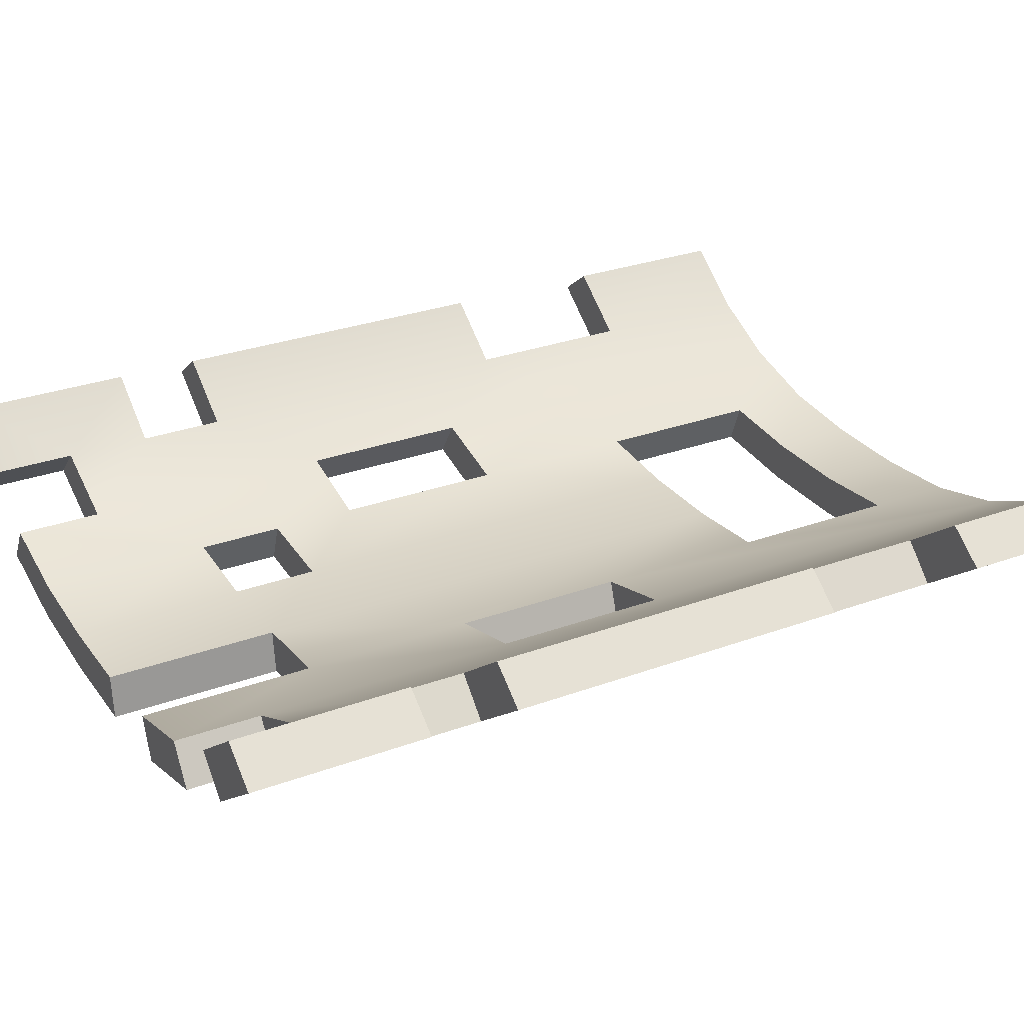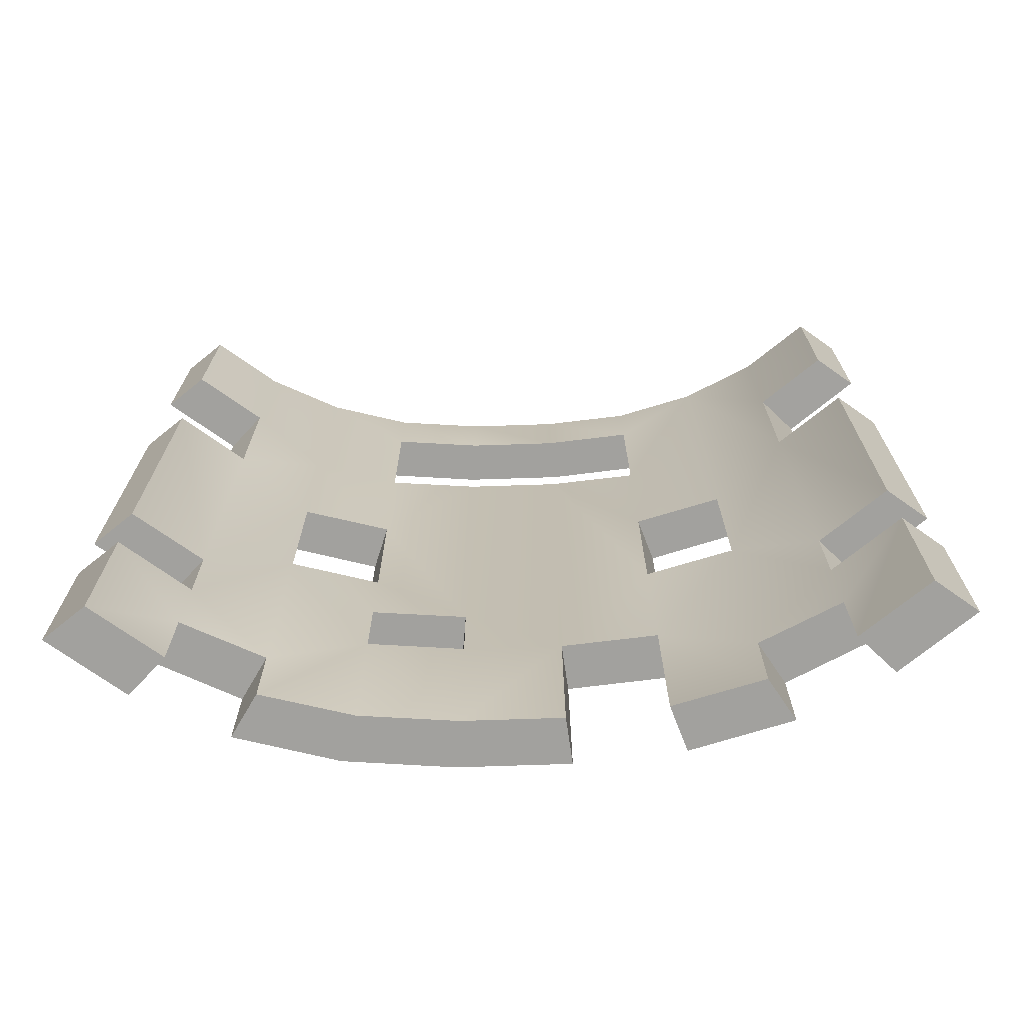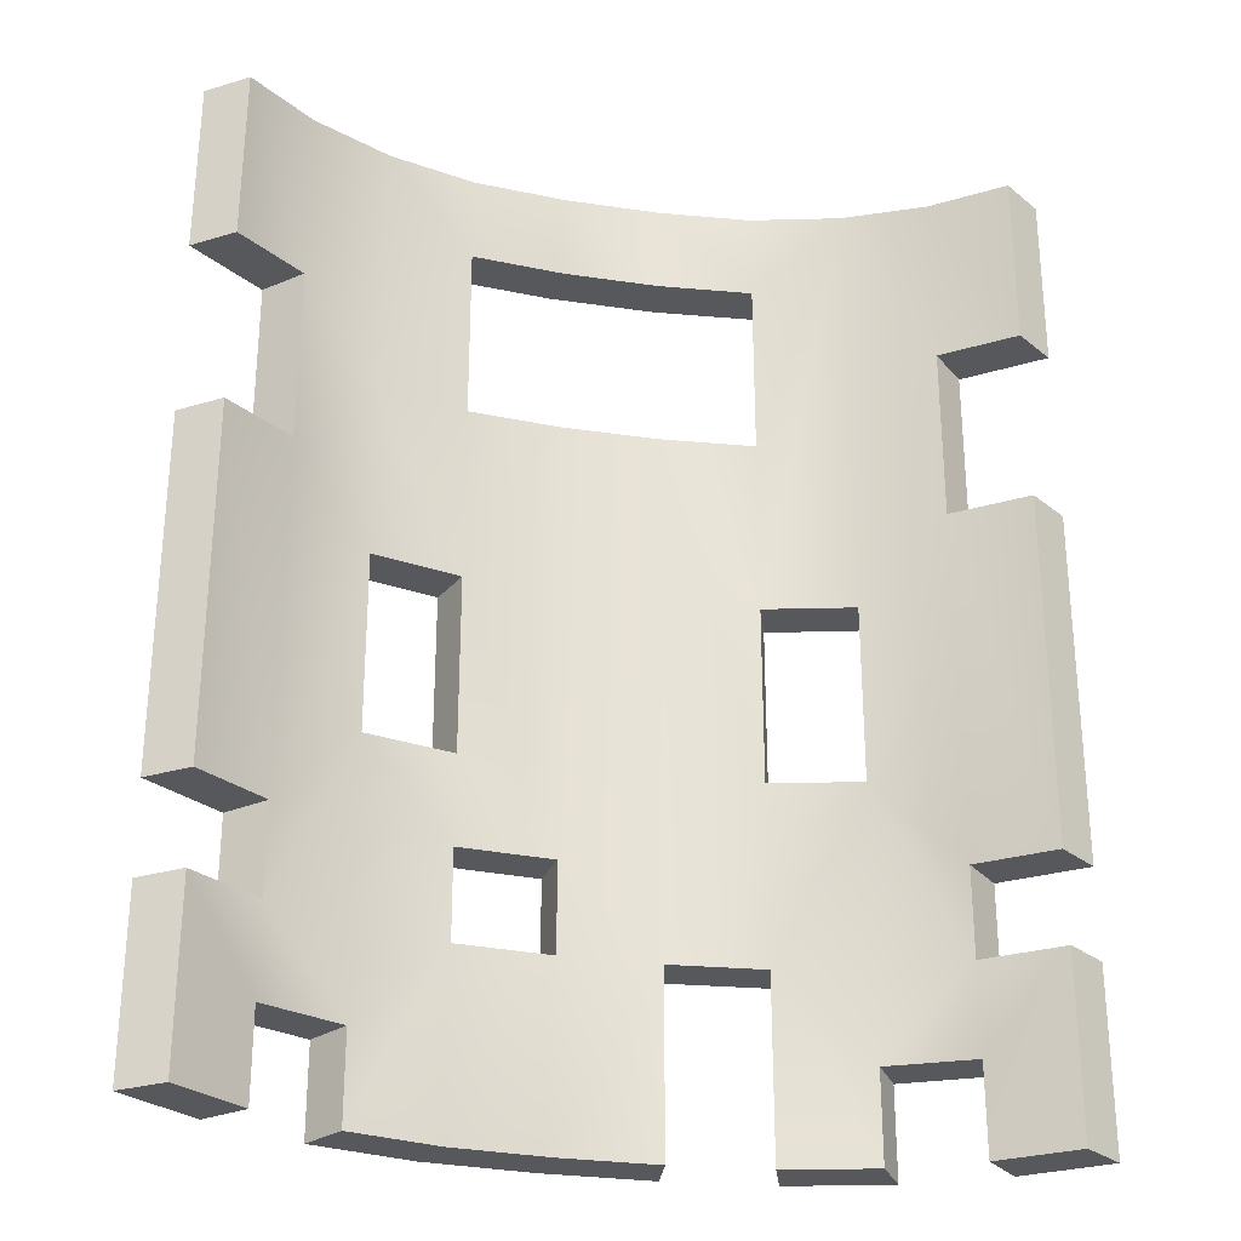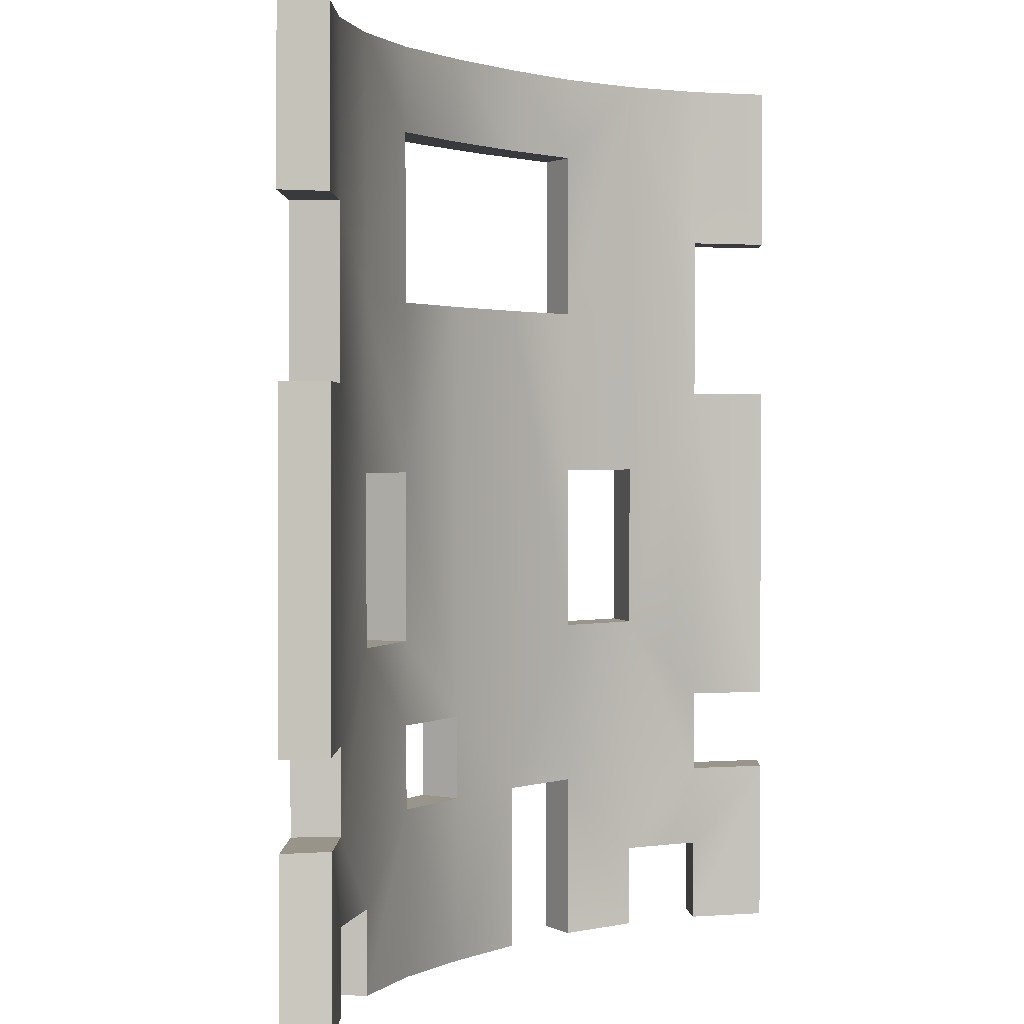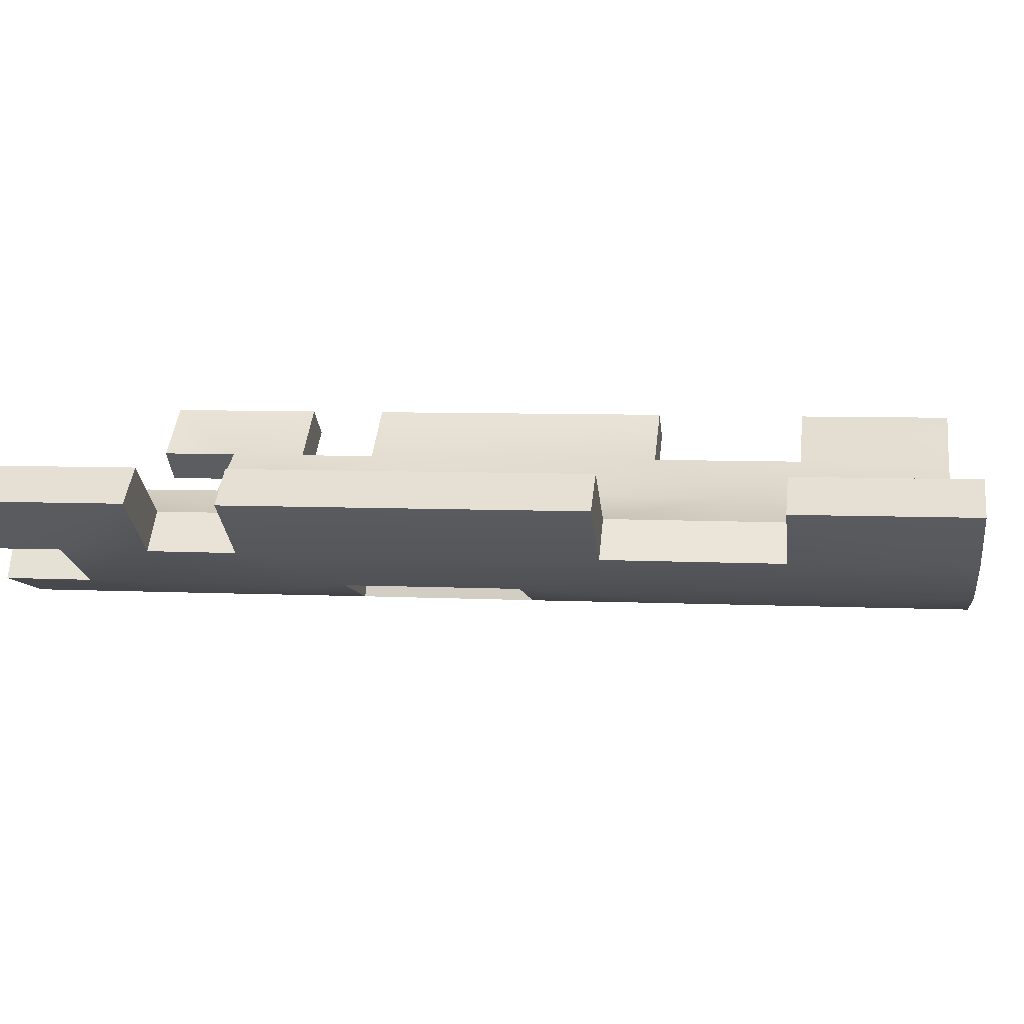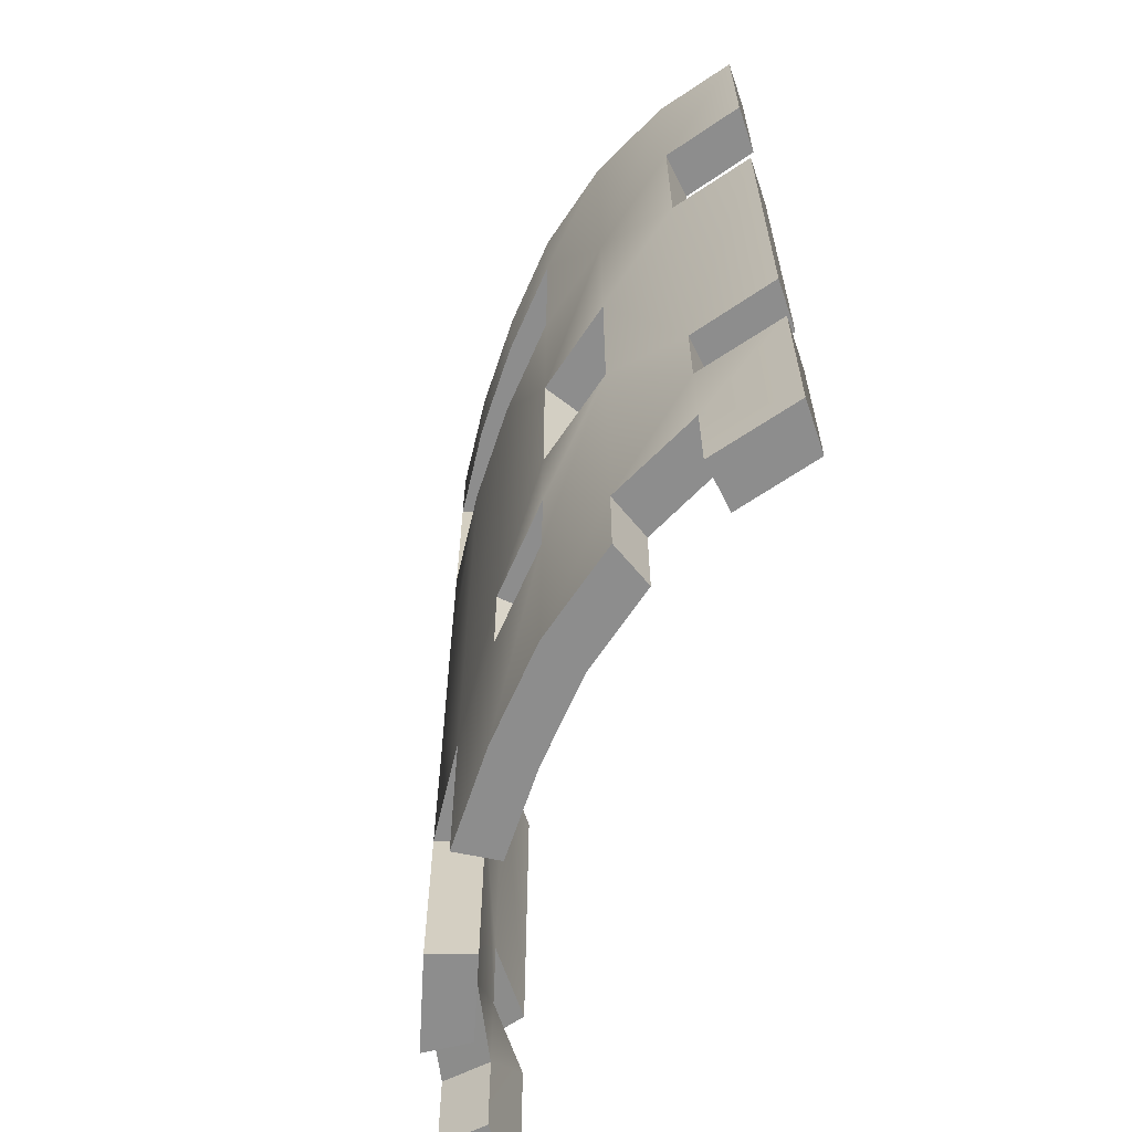
<metadata>
{"format":"obj","ext":"obj","renderer":"f3d","projection":"perspective","resolution":1024,"background":"white","views":[{"elev":28.6,"azim":-119.0,"up":"+Y"},{"elev":-72.3,"azim":-177.9,"up":"+Z"},{"elev":-28.5,"azim":167.5,"up":"+Z"},{"elev":1.7,"azim":129.1,"up":"+Z"},{"elev":6.5,"azim":-81.7,"up":"+Y"},{"elev":-64.3,"azim":71.8,"up":"+Z"}]}
</metadata>
<code>
g Feature_Halfpipe_Vanilla_LARGE_Col1
v -13.87 4.46 25
v -13.87 4.465 31
v -11.42 2.628 31
v -11.42 2.614 25
v -8.443 1.189 31
v -11.42 2.622 19
v -8.443 1.182 16
v -5.155 0.3001 22
v -5.15 0.296 16
v -8.444 1.182 10
v -5.155 0.3001 28
v -5.155 0.3063 31
v -1.681 0.00681 31.01
v -1.672 -0.005552 28.01
v 1.854 0.01849 31.01
v 1.865 0.00681 28.01
v 5.322 0.3475 31.01
v -1.679 0.00681 22
v 5.334 0.3399 28
v 8.596 1.259 31
v 8.607 1.249 22
v -5.148 0.3042 10
v 5.327 0.3475 22
v 11.56 2.724 31
v -1.674 -0.002805 4.001
v 1.854 0.01849 22
v 5.326 0.342 16
v 1.859 0.01162 7.001
v 5.326 0.342 10
v 8.609 1.253 16
v 5.333 0.3399 7.001
v 8.603 1.26 10
v 1.857 0.01162 4
v 5.328 0.3475 4
v -1.674 0.001316 -2
v 1.858 0.01162 -2
v -5.153 0.2994 4
v 5.327 0.3447 -2
v 8.603 1.254 1.001
v 8.602 1.254 -2
v 11.57 2.722 4.001
v 11.57 2.721 1.001
v 13.98 4.593 4.002
v 13.99 4.586 -2
v 11.57 2.724 -2
v 11.57 2.721 7.001
v 11.57 2.72 19
v 13.98 4.591 19
v 14 4.58 7.001
v 11.57 2.721 25
v 13.97 4.59 31
v 14 4.579 25
v -13.87 4.46 7.001
v -13.87 4.466 19
v -11.43 2.616 7
v -11.42 2.624 4.001
v -8.441 1.178 1.001
v -8.439 1.181 -2
v -5.154 0.2994 -2
v -11.43 2.622 1.001
v -13.87 4.465 4.001
v -11.43 2.622 -2
v -13.87 4.463 -2
v -10.26 3.807 -2
v -12.52 5.499 4
v -12.52 5.497 -2
v -10.26 3.806 1
v -10.25 3.81 4
v -7.594 2.545 1
v -7.599 2.549 10
v -10.26 3.801 7
v -4.643 1.775 4
v -7.593 2.549 -2
v -4.644 1.775 -2
v -10.25 3.81 19
v -12.52 5.494 7
v -12.52 5.499 19
v -4.64 1.779 10
v -7.596 2.549 16
v -1.508 1.511 4
v -7.596 2.556 31
v -10.26 3.801 25
v -4.639 1.771 16
v -1.514 1.521 22
v -4.646 1.775 22
v -4.643 1.775 28
v 1.674 1.532 22
v -10.26 3.813 31
v -12.52 5.494 25
v -12.52 5.499 31
v -4.645 1.782 31
v -1.514 1.521 31
v -1.506 1.509 28
v 1.674 1.532 31
v 1.685 1.52 28
v 4.797 1.819 31
v 4.809 1.811 28
v 7.737 2.618 31
v 7.745 2.614 22
v 4.803 1.818 22
v 10.38 3.898 31
v 4.804 1.813 16
v 1.679 1.525 7
v 4.801 1.812 10
v 7.75 2.613 16
v 4.809 1.811 7
v 7.743 2.618 10
v 1.676 1.525 4
v 4.803 1.818 4
v 1.677 1.525 -2
v -1.508 1.515 -2
v 4.804 1.816 -2
v 7.743 2.613 -2
v 7.745 2.614 1
v 10.39 3.894 4
v 10.39 3.895 1
v 12.61 5.611 4
v 12.63 5.606 -2
v 10.39 3.898 -2
v 10.39 3.896 7
v 10.39 3.894 19
v 12.61 5.611 19
v 12.64 5.601 7
v 10.39 3.896 25
v 12.61 5.611 31
v 12.64 5.601 25
v 4.809 1.811 7
v 1.679 1.525 7
v 1.859 0.01162 7.001
v 5.333 0.3399 7.001
v 4.801 1.812 10
v 7.743 2.618 10
v 8.603 1.26 10
v 5.326 0.342 10
v -4.639 1.771 16
v -7.596 2.549 16
v -8.443 1.182 16
v -5.15 0.296 16
v 1.674 1.532 22
v 4.803 1.818 22
v 5.327 0.3475 22
v 1.854 0.01849 22
v -1.514 1.521 22
v -1.679 0.00681 22
v -4.646 1.775 22
v -5.155 0.3001 22
v 7.75 2.613 16
v 4.804 1.813 16
v 5.326 0.342 16
v 8.609 1.253 16
v -12.52 5.494 25
v -12.52 5.499 31
v -13.87 4.465 31
v -13.87 4.46 25
v -10.26 3.801 25
v -12.52 5.494 25
v -13.87 4.46 25
v -11.42 2.614 25
v -4.643 1.775 28
v -4.646 1.775 22
v -5.155 0.3001 22
v -5.155 0.3001 28
v 4.803 1.818 22
v 4.809 1.811 28
v 5.334 0.3399 28
v 5.327 0.3475 22
v 10.38 3.898 31
v 12.61 5.611 31
v 13.97 4.59 31
v 11.56 2.724 31
v 7.737 2.618 31
v 8.596 1.259 31
v 4.797 1.819 31
v 5.322 0.3475 31.01
v 1.674 1.532 31
v 1.854 0.01849 31.01
v -1.514 1.521 31
v -1.681 0.00681 31.01
v -4.645 1.782 31
v -5.155 0.3063 31
v -7.596 2.556 31
v -8.443 1.189 31
v -10.26 3.813 31
v -11.42 2.628 31
v -12.52 5.499 31
v -13.87 4.465 31
v 12.61 5.611 31
v 12.64 5.601 25
v 14 4.579 25
v 13.97 4.59 31
v 12.64 5.601 25
v 10.39 3.896 25
v 11.57 2.721 25
v 14 4.579 25
v 10.39 3.896 25
v 10.39 3.894 19
v 11.57 2.72 19
v 11.57 2.721 25
v -12.52 5.494 7
v -12.52 5.499 19
v -13.87 4.466 19
v -13.87 4.46 7.001
v -12.52 5.499 19
v -10.25 3.81 19
v -11.42 2.622 19
v -13.87 4.466 19
v -10.26 3.801 7
v -12.52 5.494 7
v -13.87 4.46 7.001
v -11.43 2.616 7
v -7.596 2.549 16
v -7.599 2.549 10
v -8.444 1.182 10
v -8.443 1.182 16
v 7.743 2.618 10
v 7.75 2.613 16
v 8.609 1.253 16
v 8.603 1.26 10
v 10.39 3.894 19
v 12.61 5.611 19
v 13.98 4.591 19
v 11.57 2.72 19
v 12.61 5.611 19
v 12.64 5.601 7
v 14 4.58 7.001
v 13.98 4.591 19
v 12.64 5.601 7
v 10.39 3.896 7
v 11.57 2.721 7.001
v 14 4.58 7.001
v -4.64 1.779 10
v -4.639 1.771 16
v -5.15 0.296 16
v -5.148 0.3042 10
v -10.25 3.81 4
v -10.26 3.801 7
v -11.43 2.616 7
v -11.42 2.624 4.001
v -7.599 2.549 10
v -4.64 1.779 10
v -5.148 0.3042 10
v -8.444 1.182 10
v -1.508 1.511 4
v -4.643 1.775 4
v -5.153 0.2994 4
v -1.674 -0.002805 4.001
v 1.679 1.525 7
v 1.676 1.525 4
v 1.857 0.01162 4
v 1.859 0.01162 7.001
v 4.803 1.818 4
v 4.809 1.811 7
v 5.333 0.3399 7.001
v 5.328 0.3475 4
v 10.39 3.896 7
v 10.39 3.894 4
v 11.57 2.722 4.001
v 11.57 2.721 7.001
v -12.52 5.497 -2
v -12.52 5.499 4
v -13.87 4.465 4.001
v -13.87 4.463 -2
v -10.26 3.806 1
v -10.26 3.807 -2
v -11.43 2.622 -2
v -11.43 2.622 1.001
v -7.593 2.549 -2
v -7.594 2.545 1
v -8.441 1.178 1.001
v -8.439 1.181 -2
v -4.643 1.775 4
v -4.644 1.775 -2
v -5.154 0.2994 -2
v -5.153 0.2994 4
v 1.676 1.525 4
v 4.803 1.818 4
v 5.328 0.3475 4
v 1.857 0.01162 4
v 10.39 3.898 -2
v 10.39 3.895 1
v 11.57 2.721 1.001
v 11.57 2.724 -2
v 12.61 5.611 4
v 12.63 5.606 -2
v 13.99 4.586 -2
v 13.98 4.593 4.002
v 4.804 1.813 16
v 4.801 1.812 10
v 5.326 0.342 10
v 5.326 0.342 16
v -12.52 5.499 4
v -10.25 3.81 4
v -11.42 2.624 4.001
v -13.87 4.465 4.001
v -7.594 2.545 1
v -10.26 3.806 1
v -11.43 2.622 1.001
v -8.441 1.178 1.001
v 10.39 3.895 1
v 7.745 2.614 1
v 8.603 1.254 1.001
v 11.57 2.721 1.001
v 10.39 3.894 4
v 12.61 5.611 4
v 13.98 4.593 4.002
v 11.57 2.722 4.001
v -1.506 1.509 28
v -4.643 1.775 28
v -5.155 0.3001 28
v -1.672 -0.005552 28.01
v 1.685 1.52 28
v 1.865 0.00681 28.01
v 4.809 1.811 28
v 5.334 0.3399 28
v -10.25 3.81 19
v -10.26 3.801 25
v -11.42 2.614 25
v -11.42 2.622 19
v 7.745 2.614 1
v 8.602 1.254 -2
v 8.603 1.254 1.001
v 7.743 2.613 -2
v -1.508 1.515 -2
v -1.508 1.511 4
v -1.674 -0.002805 4.001
v -1.674 0.001316 -2
v -1.508 1.515 -2
v -1.674 0.001316 -2
v 1.858 0.01162 -2
v 1.677 1.525 -2
v 5.327 0.3447 -2
v 4.804 1.816 -2
v 8.602 1.254 -2
v 7.743 2.613 -2
v -11.43 2.622 -2
v -10.26 3.807 -2
v -12.52 5.497 -2
v -13.87 4.463 -2
v -5.154 0.2994 -2
v -4.644 1.775 -2
v -7.593 2.549 -2
v -8.439 1.181 -2
v 13.99 4.586 -2
v 12.63 5.606 -2
v 10.39 3.898 -2
v 11.57 2.724 -2
g Feature_Halfpipe_Vanilla_LARGE_Col1_0
f 3 2 1
f 4 3 1
f 5 3 4
f 5 4 6
f 7 5 6
f 8 5 7
f 9 8 7
f 10 7 6
f 8 11 5
f 11 12 5
f 13 12 11
f 14 13 11
f 15 13 14
f 16 15 14
f 17 15 16
f 18 8 9
f 19 17 16
f 20 17 19
f 21 20 19
f 18 9 22
f 21 19 23
f 24 20 21
f 25 18 22
f 26 18 25
f 27 23 26
f 21 23 27
f 27 26 28
f 28 26 25
f 29 27 28
f 30 21 27
f 31 29 28
f 32 29 31
f 33 28 25
f 32 31 34
f 33 25 35
f 36 33 35
f 34 33 36
f 25 22 37
f 38 34 36
f 37 22 10
f 39 34 38
f 39 32 34
f 40 39 38
f 41 32 39
f 42 41 39
f 43 41 42
f 44 43 42
f 44 42 45
f 41 46 32
f 46 30 32
f 46 47 30
f 47 21 30
f 48 47 46
f 49 48 46
f 47 50 21
f 50 24 21
f 51 24 50
f 52 51 50
f 6 54 53
f 55 6 53
f 10 6 55
f 10 55 56
f 57 10 56
f 37 10 57
f 37 57 58
f 59 37 58
f 57 56 60
f 60 56 61
f 62 60 61
f 62 61 63
f 66 65 64
f 65 67 64
f 68 67 65
f 68 69 67
f 70 69 68
f 71 70 68
f 70 72 69
f 73 69 72
f 73 72 74
f 75 70 71
f 75 71 76
f 77 75 76
f 70 78 72
f 75 79 70
f 78 80 72
f 81 79 75
f 82 81 75
f 81 83 79
f 83 84 78
f 84 80 78
f 85 84 83
f 81 85 83
f 86 85 81
f 84 87 80
f 88 81 82
f 88 82 89
f 90 88 89
f 91 86 81
f 91 92 86
f 92 93 86
f 92 94 93
f 94 95 93
f 94 96 95
f 96 97 95
f 96 98 97
f 97 98 99
f 97 99 100
f 98 101 99
f 100 99 102
f 100 102 87
f 87 102 103
f 87 103 80
f 102 104 103
f 99 105 102
f 104 106 103
f 104 107 106
f 103 108 80
f 106 107 109
f 80 108 110
f 110 108 109
f 111 80 110
f 110 109 112
f 112 109 113
f 109 114 113
f 107 114 109
f 107 115 114
f 115 116 114
f 115 117 116
f 116 117 118
f 119 116 118
f 107 120 115
f 105 120 107
f 105 121 120
f 99 121 105
f 121 122 120
f 122 123 120
f 124 121 99
f 101 124 99
f 101 125 124
f 125 126 124
f 129 128 127
f 130 129 127
f 133 132 131
f 134 133 131
f 137 136 135
f 138 137 135
f 141 140 139
f 142 141 139
f 142 139 143
f 144 142 143
f 144 143 145
f 146 144 145
f 149 148 147
f 150 149 147
f 153 152 151
f 154 153 151
f 157 156 155
f 158 157 155
f 161 160 159
f 162 161 159
f 165 164 163
f 166 165 163
f 169 168 167
f 170 169 167
f 170 167 171
f 172 170 171
f 172 171 173
f 174 172 173
f 174 173 175
f 176 174 175
f 176 175 177
f 178 176 177
f 178 177 179
f 180 178 179
f 180 179 181
f 182 180 181
f 182 181 183
f 184 182 183
f 184 183 185
f 186 184 185
f 189 188 187
f 190 189 187
f 193 192 191
f 194 193 191
f 197 196 195
f 198 197 195
f 201 200 199
f 202 201 199
f 205 204 203
f 206 205 203
f 209 208 207
f 210 209 207
f 213 212 211
f 214 213 211
f 217 216 215
f 218 217 215
f 221 220 219
f 222 221 219
f 225 224 223
f 226 225 223
f 229 228 227
f 230 229 227
f 233 232 231
f 234 233 231
f 237 236 235
f 238 237 235
f 241 240 239
f 242 241 239
f 245 244 243
f 246 245 243
f 249 248 247
f 250 249 247
f 253 252 251
f 254 253 251
f 257 256 255
f 258 257 255
f 261 260 259
f 262 261 259
f 265 264 263
f 266 265 263
f 269 268 267
f 270 269 267
f 273 272 271
f 274 273 271
f 277 276 275
f 278 277 275
f 281 280 279
f 282 281 279
f 285 284 283
f 286 285 283
f 289 288 287
f 290 289 287
f 293 292 291
f 294 293 291
f 297 296 295
f 298 297 295
f 301 300 299
f 302 301 299
f 305 304 303
f 306 305 303
f 309 308 307
f 310 309 307
f 310 307 311
f 312 310 311
f 312 311 313
f 314 312 313
f 317 316 315
f 318 317 315
f 321 320 319
f 320 322 319
f 325 324 323
f 326 325 323
f 329 328 327
f 330 329 327
f 331 329 330
f 332 331 330
f 333 331 332
f 334 333 332
f 337 336 335
f 338 337 335
f 341 340 339
f 342 341 339
f 345 344 343
f 346 345 343

</code>
